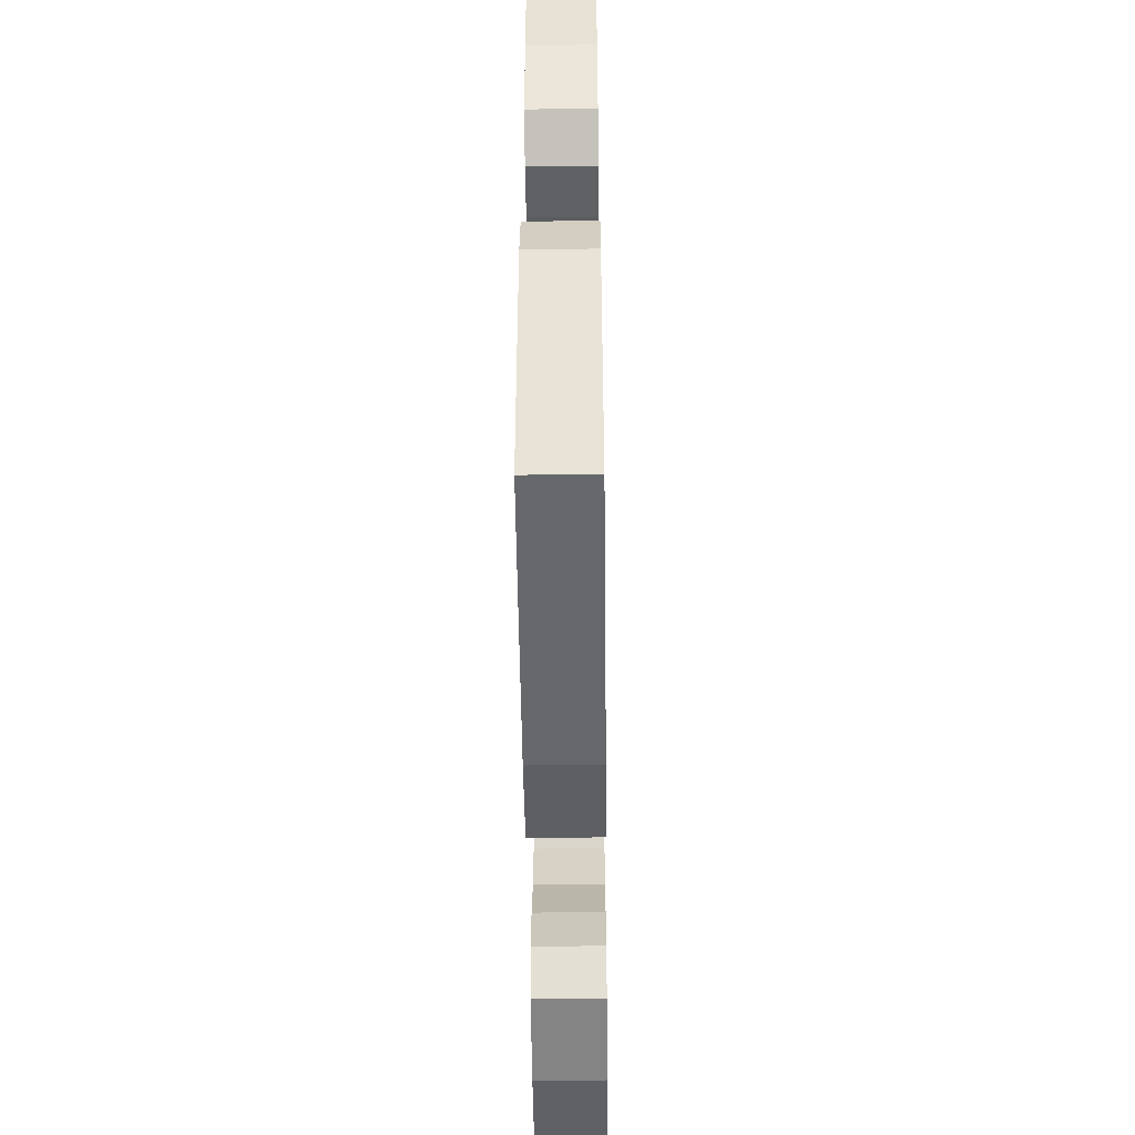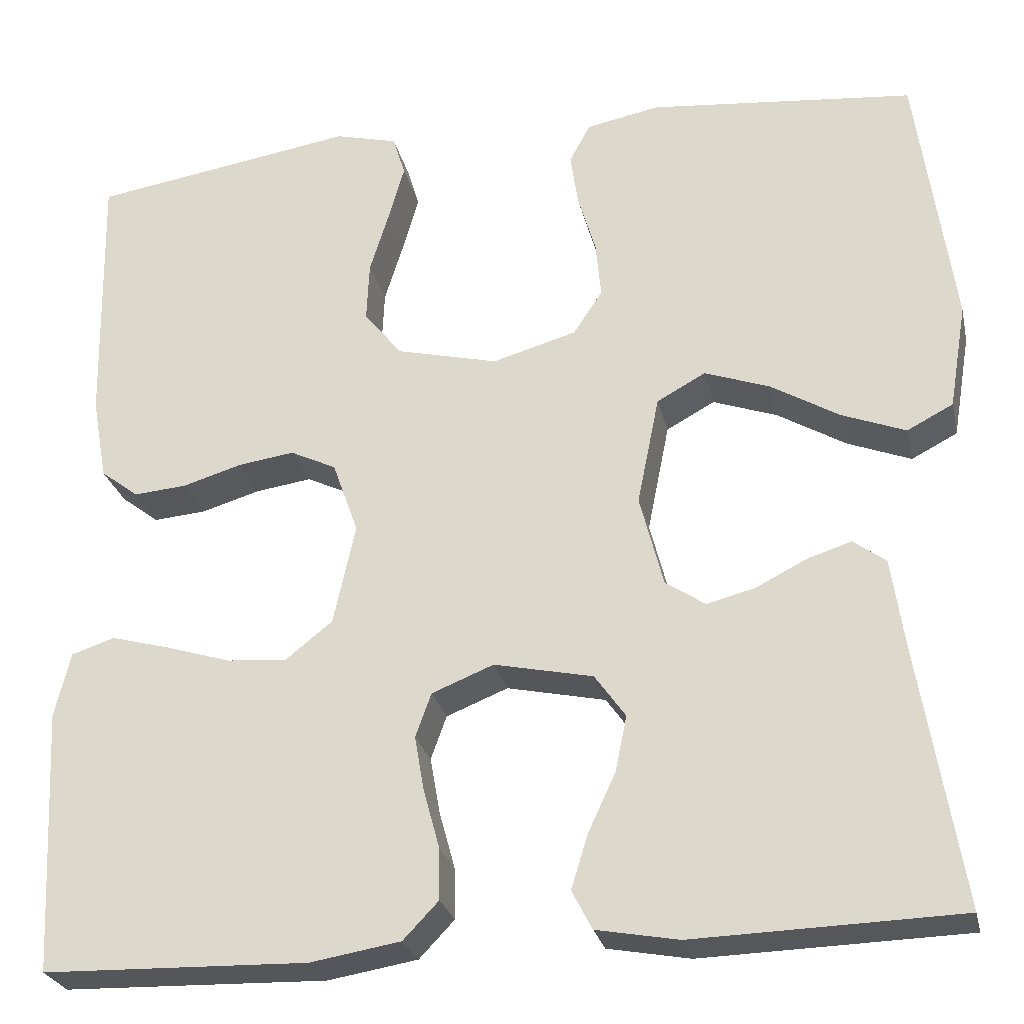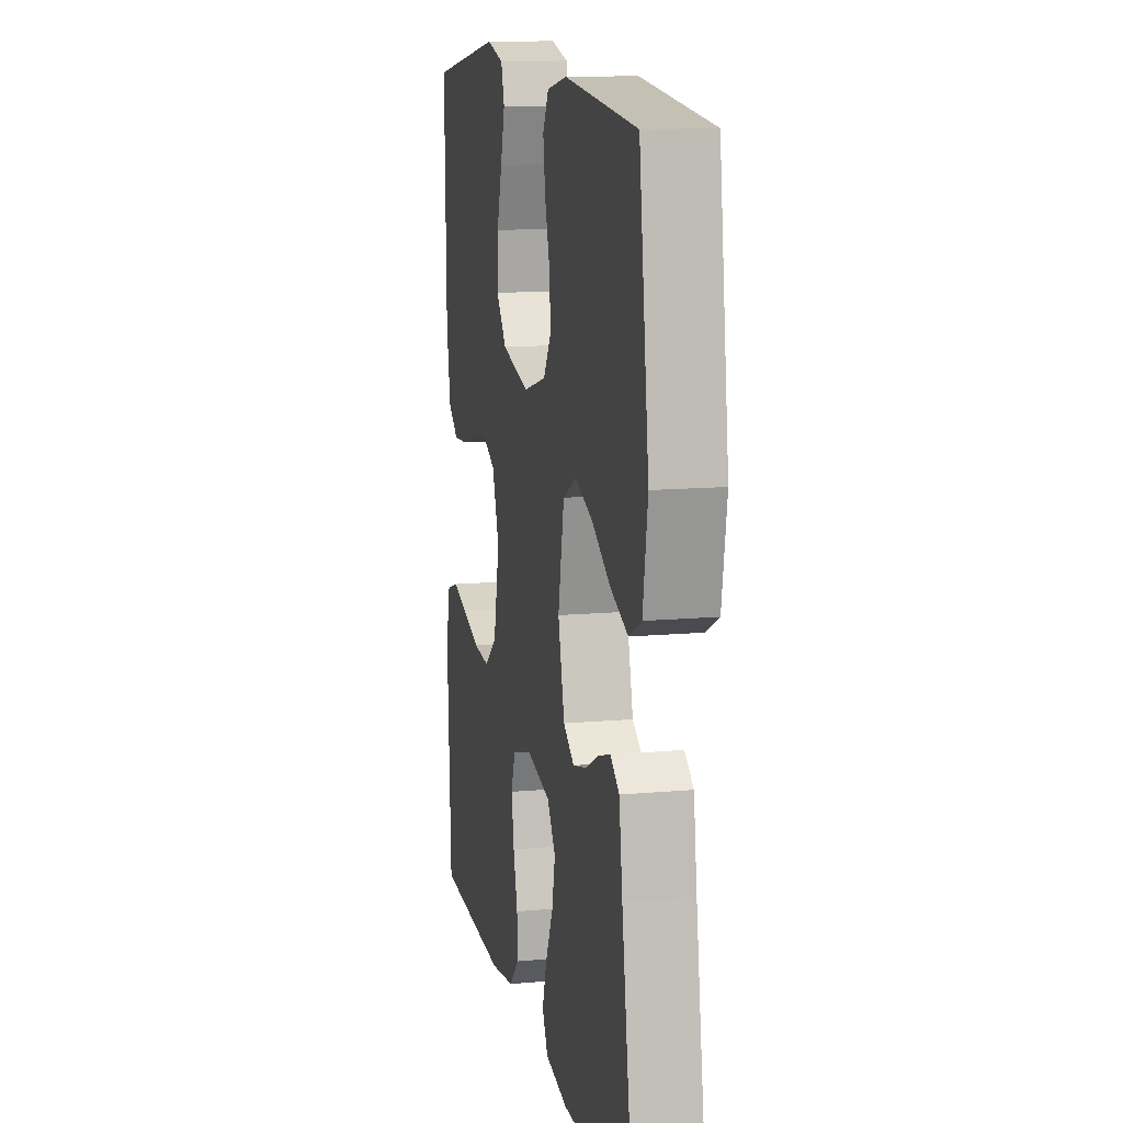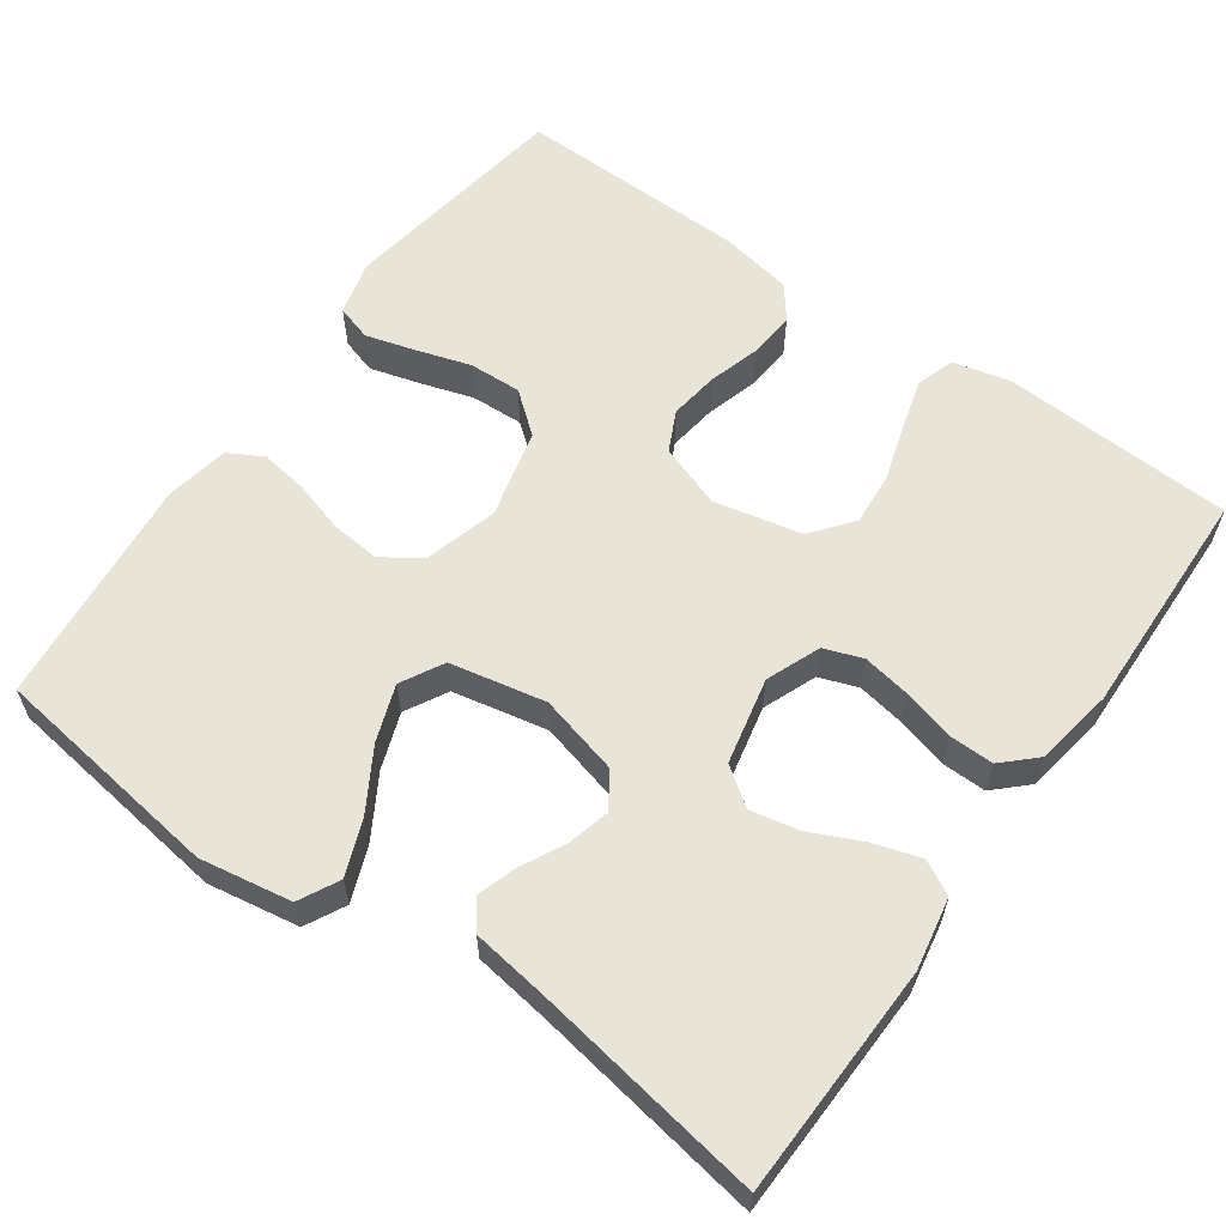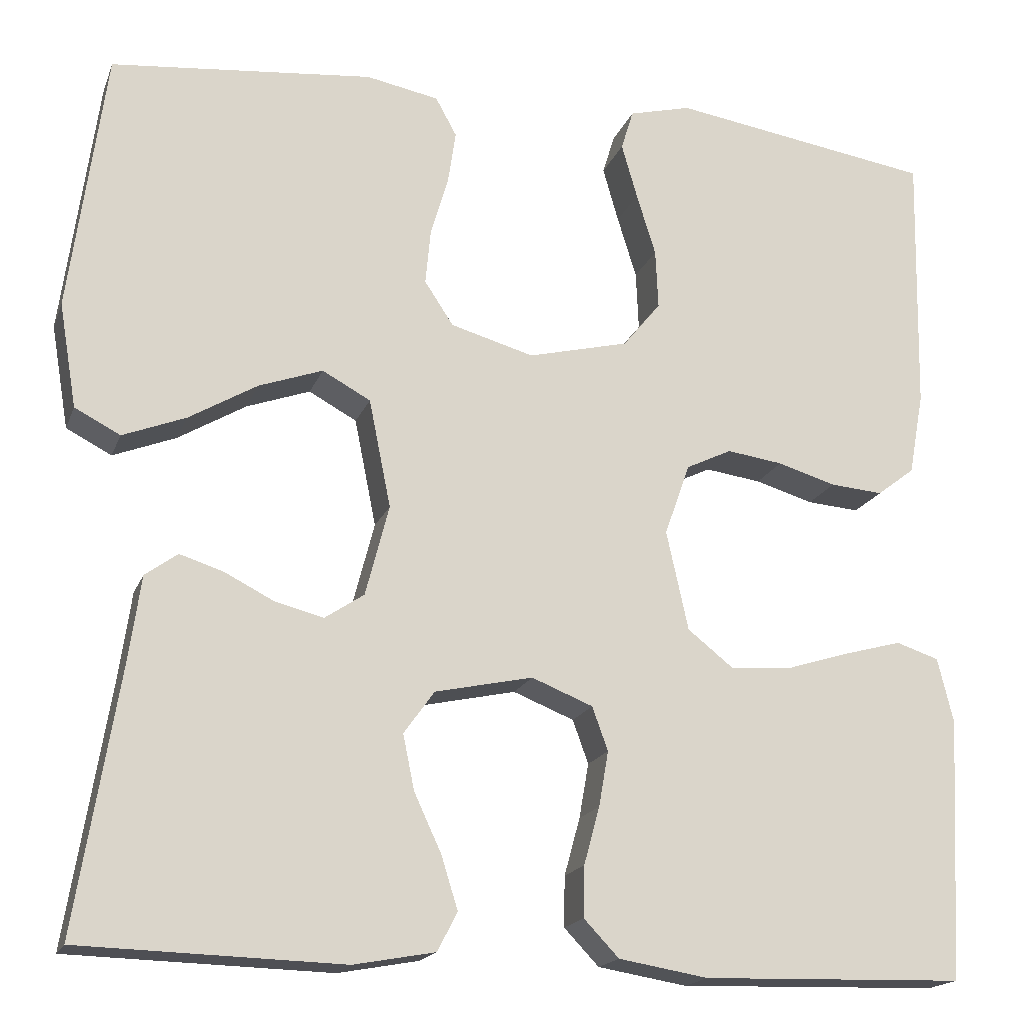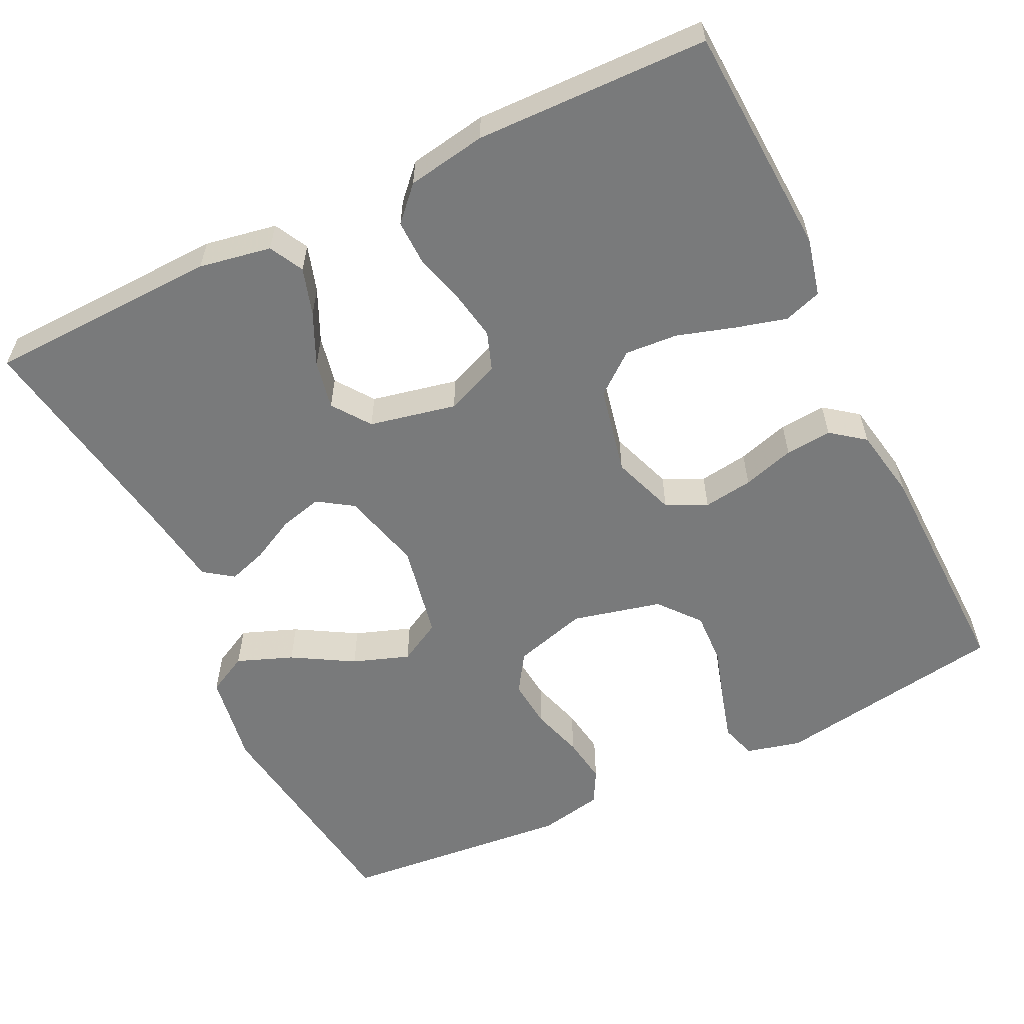
<metadata>
{"format":"obj","ext":"obj","renderer":"f3d","projection":"perspective","resolution":1024,"background":"white","views":[{"elev":-51.0,"azim":-89.3,"up":"+Z"},{"elev":-26.3,"azim":12.5,"up":"+Z"},{"elev":12.8,"azim":78.2,"up":"+Z"},{"elev":60.3,"azim":125.3,"up":"+Y"},{"elev":-17.8,"azim":163.3,"up":"+Z"},{"elev":-58.0,"azim":-154.0,"up":"+Y"}]}
</metadata>
<code>
v 0.5 0.07 -0.5
v 0.2 0.07 -0.509
v 0.107 0.07 -0.492
v 0.084 0.07 -0.448
v 0.103 0.07 -0.387
v 0.134 0.07 -0.32
v 0.147 0.07 -0.257
v 0.112 0.07 -0.208
v 0 0.07 -0.184
v -0.07 0.07 -0.212
v -0.088 0.07 -0.262
v -0.077 0.07 -0.325
v -0.059 0.07 -0.391
v -0.058 0.07 -0.449
v -0.098 0.07 -0.491
v -0.2 0.07 -0.508
v -0.5 0.07 -0.5
v -0.515 0.07 -0.2
v -0.497 0.07 -0.126
v -0.448 0.07 -0.11
v -0.382 0.07 -0.128
v -0.308 0.07 -0.151
v -0.24 0.07 -0.156
v -0.187 0.07 -0.114
v -0.162 0.07 0
v -0.191 0.07 0.082
v -0.243 0.07 0.107
v -0.307 0.07 0.098
v -0.374 0.07 0.078
v -0.434 0.07 0.073
v -0.477 0.07 0.106
v -0.494 0.07 0.2
v -0.5 0.07 0.5
v -0.2 0.07 0.547
v -0.129 0.07 0.529
v -0.115 0.07 0.483
v -0.133 0.07 0.42
v -0.155 0.07 0.349
v -0.158 0.07 0.281
v -0.115 0.07 0.228
v 0 0.07 0.2
v 0.095 0.07 0.227
v 0.128 0.07 0.277
v 0.122 0.07 0.341
v 0.102 0.07 0.408
v 0.093 0.07 0.469
v 0.117 0.07 0.513
v 0.2 0.07 0.529
v 0.5 0.07 0.5
v 0.541 0.07 0.2
v 0.521 0.07 0.081
v 0.469 0.07 0.054
v 0.397 0.07 0.082
v 0.319 0.07 0.128
v 0.246 0.07 0.154
v 0.191 0.07 0.124
v 0.166 0.07 0
v 0.193 0.07 -0.104
v 0.238 0.07 -0.134
v 0.293 0.07 -0.12
v 0.35 0.07 -0.091
v 0.4 0.07 -0.075
v 0.437 0.07 -0.102
v 0.451 0.07 -0.2
v 0.5 0 -0.5
v 0.2 0 -0.509
v 0.107 0 -0.492
v 0.084 0 -0.448
v 0.103 0 -0.387
v 0.134 0 -0.32
v 0.147 0 -0.257
v 0.112 0 -0.208
v 0 0 -0.184
v -0.07 0 -0.212
v -0.088 0 -0.262
v -0.077 0 -0.325
v -0.059 0 -0.391
v -0.058 0 -0.449
v -0.098 0 -0.491
v -0.2 0 -0.508
v -0.5 0 -0.5
v -0.515 0 -0.2
v -0.497 0 -0.126
v -0.448 0 -0.11
v -0.382 0 -0.128
v -0.308 0 -0.151
v -0.24 0 -0.156
v -0.187 0 -0.114
v -0.162 0 0
v -0.191 0 0.082
v -0.243 0 0.107
v -0.307 0 0.098
v -0.374 0 0.078
v -0.434 0 0.073
v -0.477 0 0.106
v -0.494 0 0.2
v -0.5 0 0.5
v -0.2 0 0.547
v -0.129 0 0.529
v -0.115 0 0.483
v -0.133 0 0.42
v -0.155 0 0.349
v -0.158 0 0.281
v -0.115 0 0.228
v 0 0 0.2
v 0.095 0 0.227
v 0.128 0 0.277
v 0.122 0 0.341
v 0.102 0 0.408
v 0.093 0 0.469
v 0.117 0 0.513
v 0.2 0 0.529
v 0.5 0 0.5
v 0.541 0 0.2
v 0.521 0 0.081
v 0.469 0 0.054
v 0.397 0 0.082
v 0.319 0 0.128
v 0.246 0 0.154
v 0.191 0 0.124
v 0.166 0 0
v 0.193 0 -0.104
v 0.238 0 -0.134
v 0.293 0 -0.12
v 0.35 0 -0.091
v 0.4 0 -0.075
v 0.437 0 -0.102
v 0.451 0 -0.2
f 61 62 63 64
f 60 61 64 1
f 59 60 1 2
f 58 59 2 3
f 51 52 53 54
f 51 54 55
f 50 51 55
f 49 50 55
f 48 49 55 56
f 44 45 46 47
f 43 44 47 48
f 35 36 37 38
f 33 34 35 38
f 33 38 39
f 32 33 39 40
f 28 29 30 31
f 27 28 31 32
f 19 20 21 22
f 17 18 19 22
f 17 22 23
f 16 17 23 24
f 12 13 14 15
f 11 12 15 16
f 10 11 16 24
f 3 4 5 6
f 3 6 7
f 58 3 7
f 57 58 7 8
f 43 48 56 57
f 42 43 57 8
f 41 42 8 9
f 27 32 40 41
f 26 27 41
f 25 26 41 9
f 9 10 24 25
f 128 127 126 125
f 65 128 125 124
f 66 65 124 123
f 67 66 123 122
f 118 117 116 115
f 119 118 115
f 119 115 114
f 119 114 113
f 120 119 113 112
f 111 110 109 108
f 112 111 108 107
f 102 101 100 99
f 102 99 98 97
f 103 102 97
f 104 103 97 96
f 95 94 93 92
f 96 95 92 91
f 86 85 84 83
f 86 83 82 81
f 87 86 81
f 88 87 81 80
f 79 78 77 76
f 80 79 76 75
f 88 80 75 74
f 70 69 68 67
f 71 70 67
f 71 67 122
f 72 71 122 121
f 121 120 112 107
f 72 121 107 106
f 73 72 106 105
f 105 104 96 91
f 105 91 90
f 73 105 90 89
f 89 88 74 73
f 1 65 66 2
f 2 66 67 3
f 3 67 68 4
f 4 68 69 5
f 5 69 70 6
f 6 70 71 7
f 7 71 72 8
f 8 72 73 9
f 9 73 74 10
f 10 74 75 11
f 11 75 76 12
f 12 76 77 13
f 13 77 78 14
f 14 78 79 15
f 15 79 80 16
f 16 80 81 17
f 17 81 82 18
f 18 82 83 19
f 19 83 84 20
f 20 84 85 21
f 21 85 86 22
f 22 86 87 23
f 23 87 88 24
f 24 88 89 25
f 25 89 90 26
f 26 90 91 27
f 27 91 92 28
f 28 92 93 29
f 29 93 94 30
f 30 94 95 31
f 31 95 96 32
f 32 96 97 33
f 33 97 98 34
f 34 98 99 35
f 35 99 100 36
f 36 100 101 37
f 37 101 102 38
f 38 102 103 39
f 39 103 104 40
f 40 104 105 41
f 41 105 106 42
f 42 106 107 43
f 43 107 108 44
f 44 108 109 45
f 45 109 110 46
f 46 110 111 47
f 47 111 112 48
f 48 112 113 49
f 49 113 114 50
f 50 114 115 51
f 51 115 116 52
f 52 116 117 53
f 53 117 118 54
f 54 118 119 55
f 55 119 120 56
f 56 120 121 57
f 57 121 122 58
f 58 122 123 59
f 59 123 124 60
f 60 124 125 61
f 61 125 126 62
f 62 126 127 63
f 63 127 128 64
f 64 128 65 1

</code>
